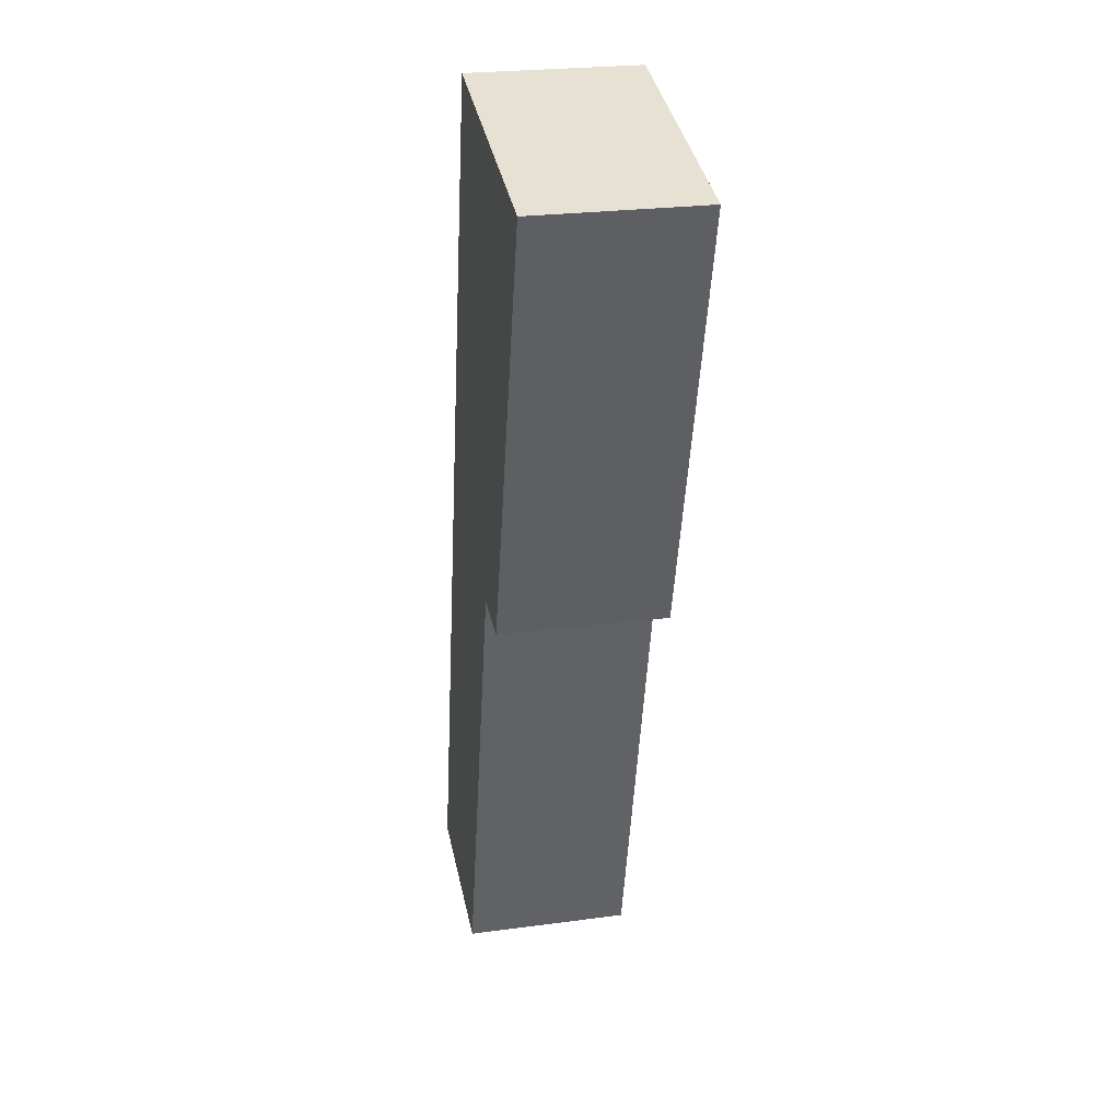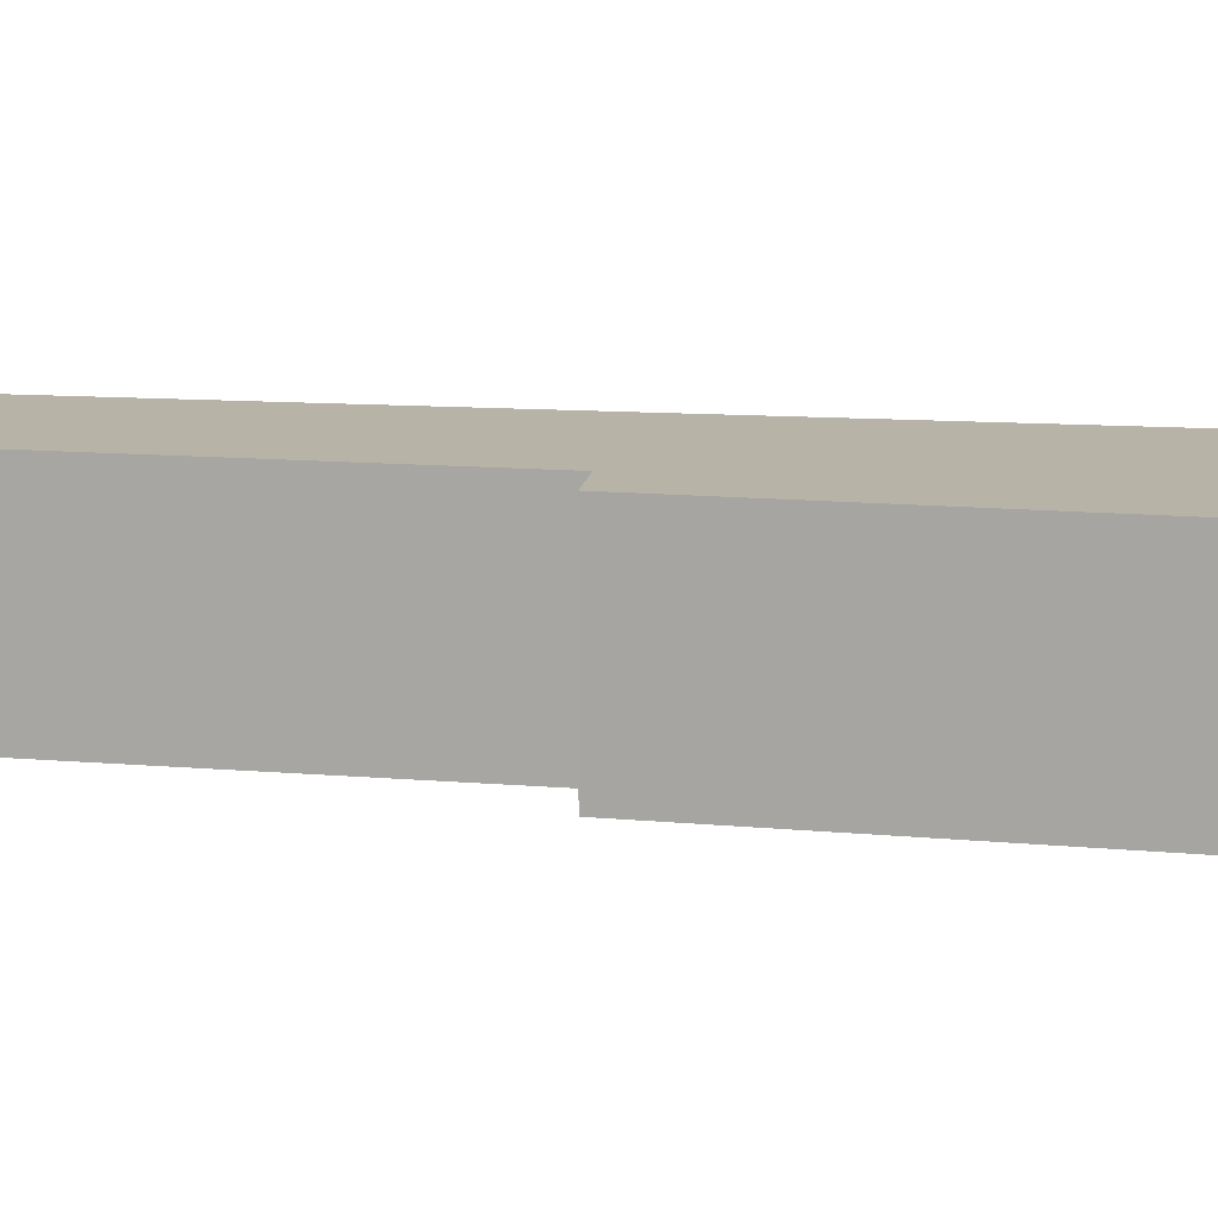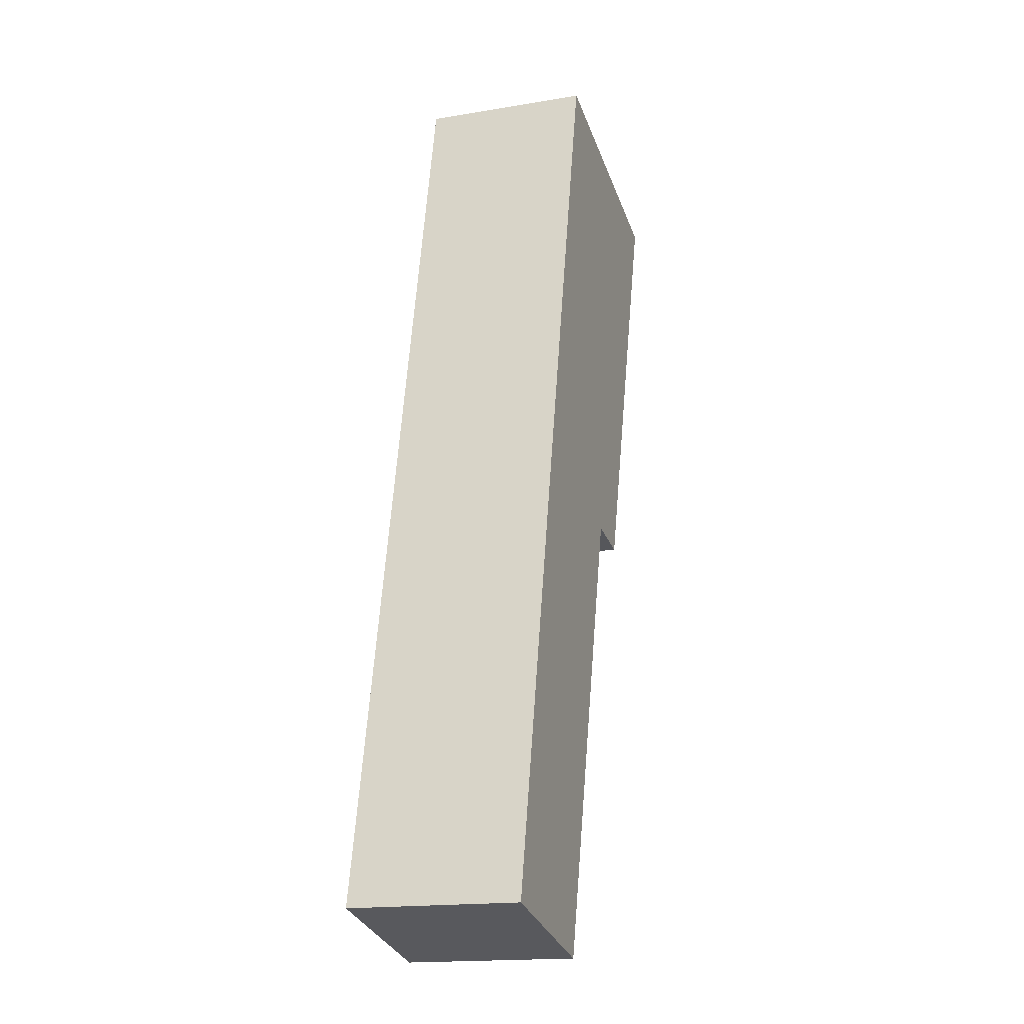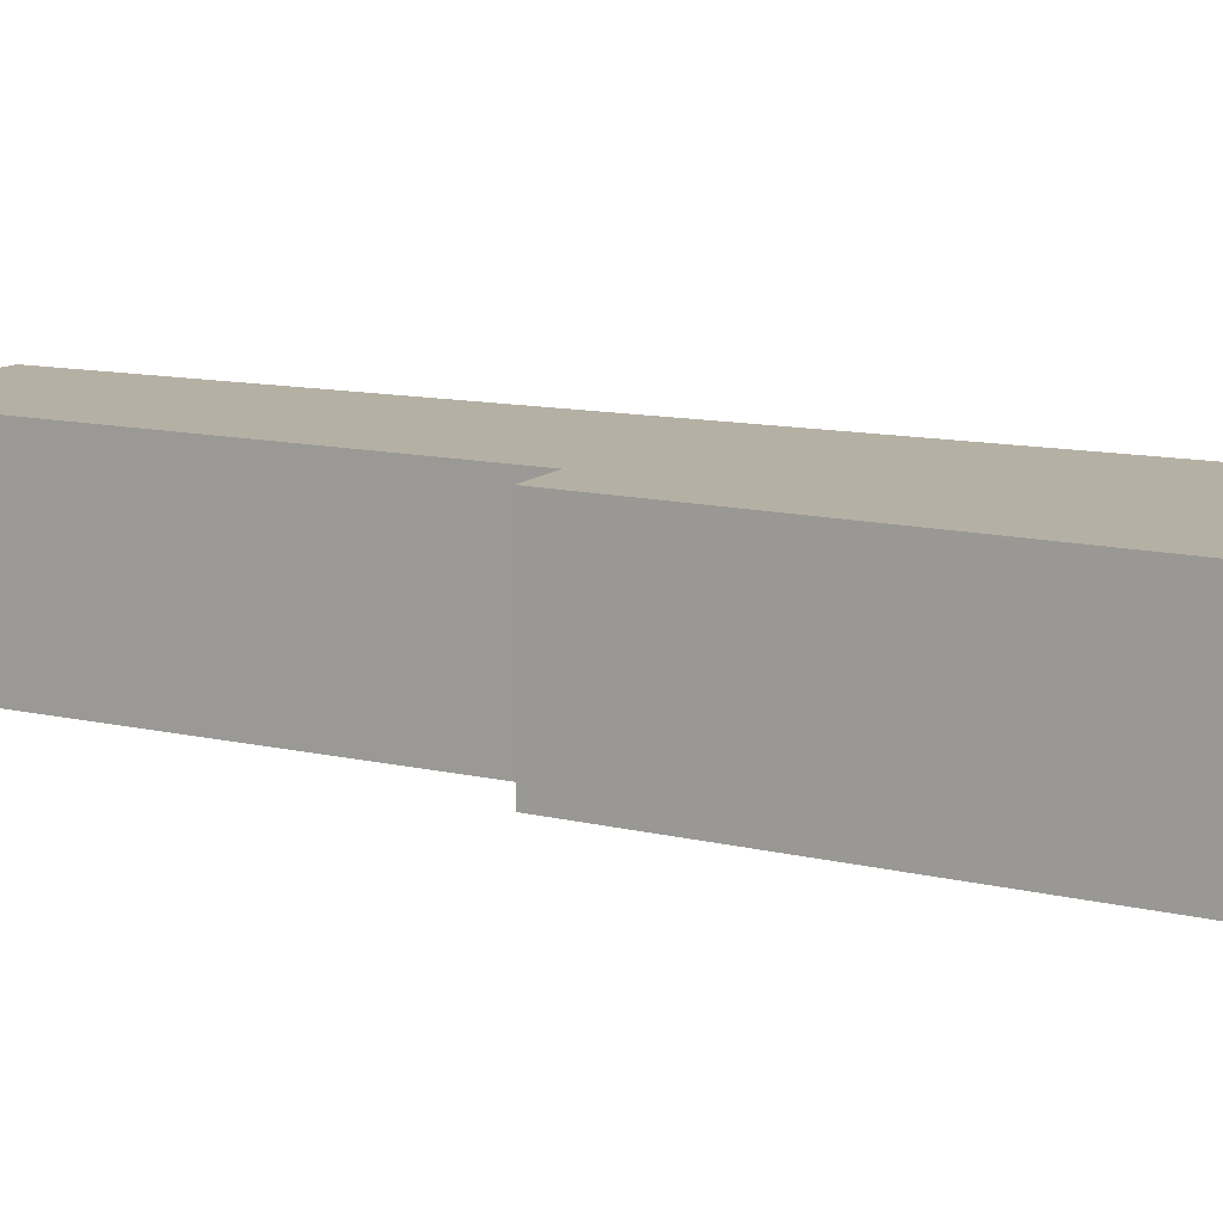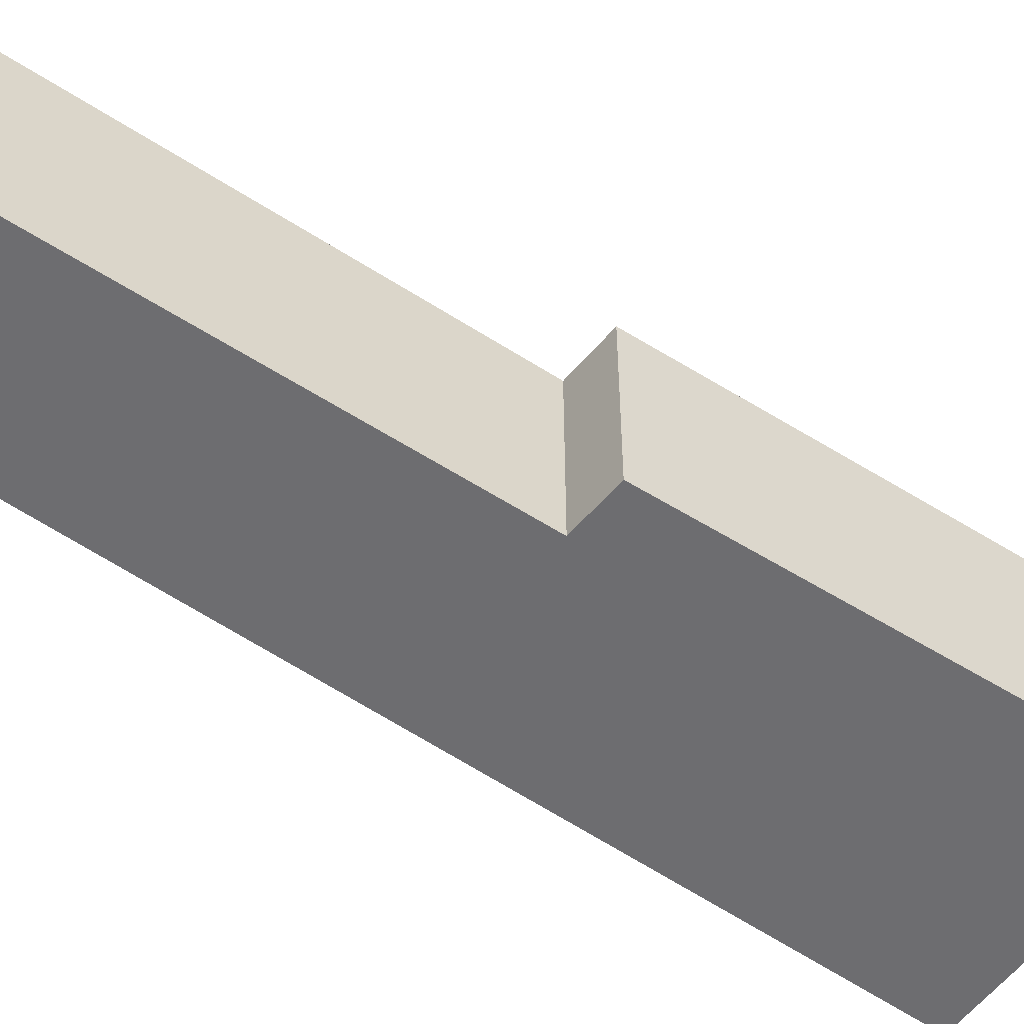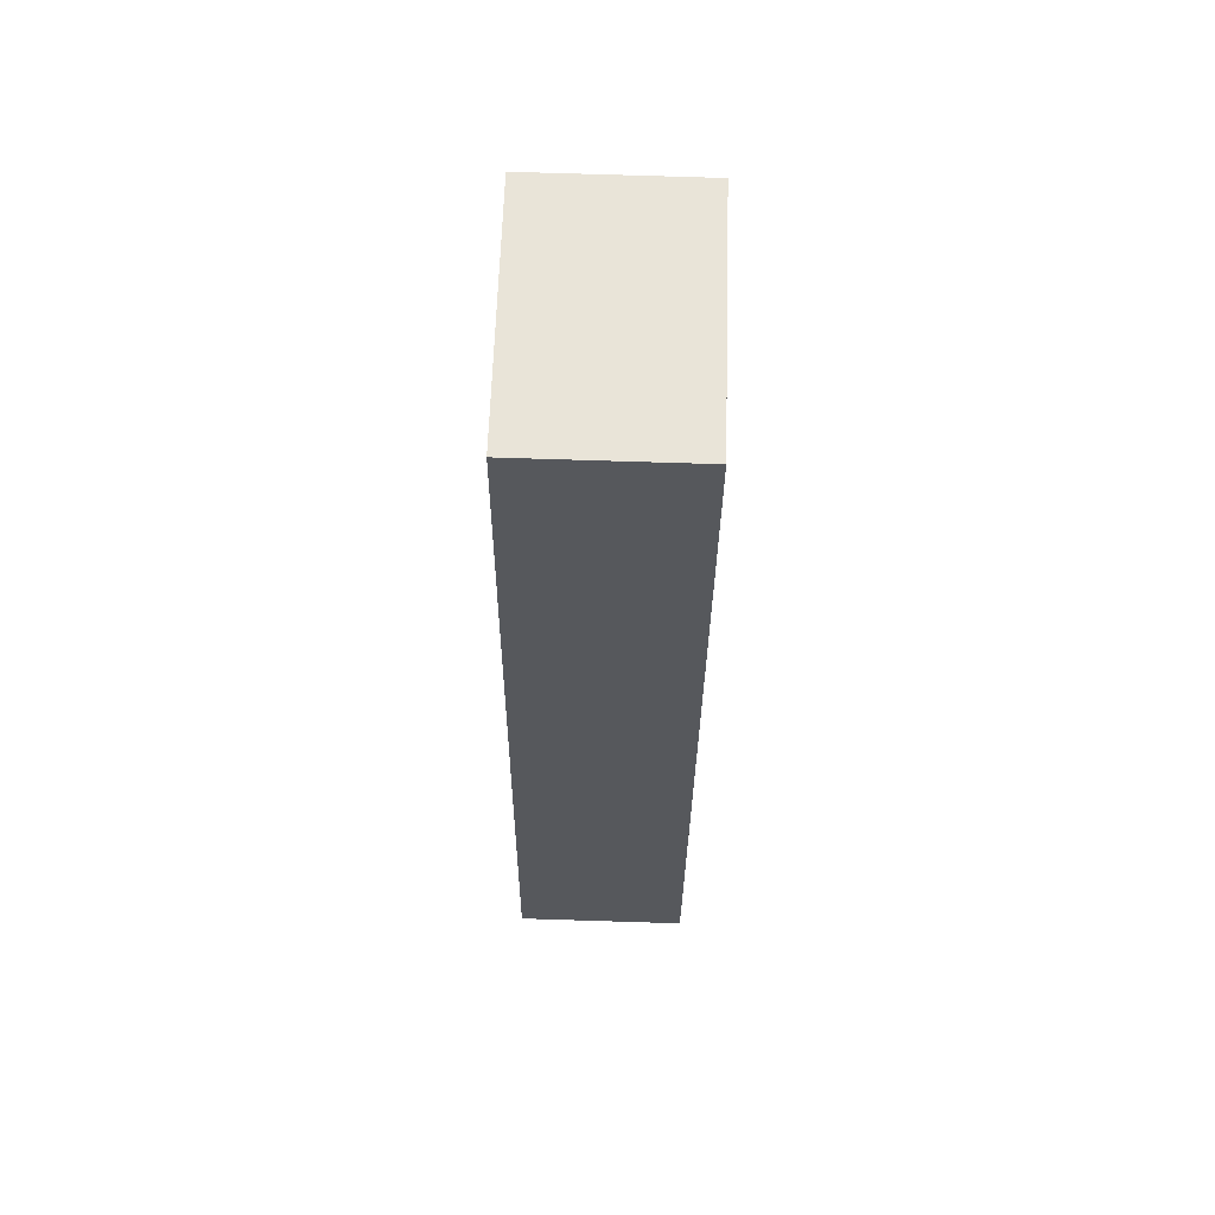
<metadata>
{"format":"obj","ext":"obj","renderer":"f3d","projection":"perspective","resolution":1024,"background":"white","views":[{"elev":25.0,"azim":-102.3,"up":"+Z"},{"elev":12.6,"azim":-93.0,"up":"+Y"},{"elev":-17.3,"azim":108.5,"up":"+Z"},{"elev":11.6,"azim":-74.4,"up":"+Y"},{"elev":-54.1,"azim":-139.3,"up":"+Y"},{"elev":74.7,"azim":91.8,"up":"+Z"}]}
</metadata>
<code>
v  0.271 3.489 0.067
v  1.412 3.489 -5.058
v  0 3.489 2.136e-16
v  5.182 3.489 1.286
v  9.397 3.489 -17.65
v  3.601 3.489 -8.801
v  2.514 3.489 -9.002
v  6.081 3.489 -18.42
v  9.376 3.489 -17.65
v  6.081 1.128e-15 -18.42
v  9.376 1.081e-15 -17.65
v  9.397 1.081e-15 -17.65
v  3.601 5.389e-16 -8.801
v  2.514 5.512e-16 -9.002
v  1.412 3.097e-16 -5.058
v  0 0 0
v  5.182 -7.874e-17 1.286
v  0.271 -4.103e-18 0.067
g defaultobject
f 1 2 3
f 2 1 4
f 2 4 5
f 2 5 6
f 2 6 7
f 6 5 8
f 8 5 9
f 9 10 8
f 10 9 5
f 10 5 11
f 11 5 12
f 13 7 6
f 7 13 14
f 10 6 8
f 6 10 13
f 14 2 7
f 2 14 15
f 2 15 3
f 3 15 16
f 16 1 3
f 1 16 4
f 4 16 17
f 17 16 18
f 17 5 4
f 5 17 12
f 15 18 16
f 18 15 17
f 17 15 12
f 12 15 13
f 13 15 14
f 12 13 10
f 12 10 11

</code>
